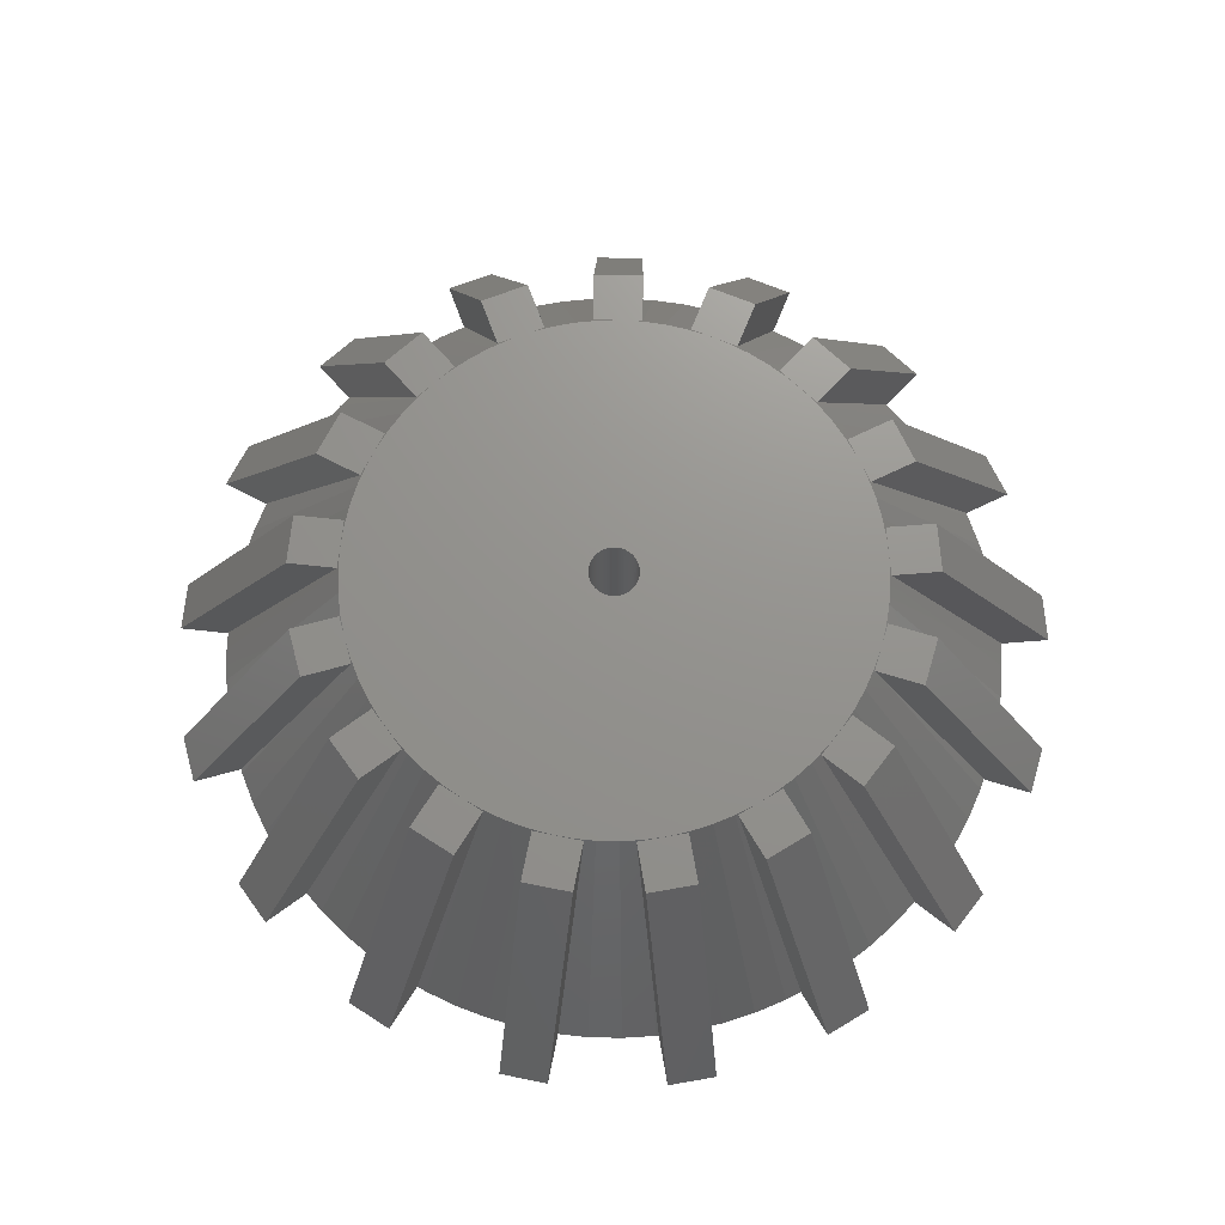
<metadata>
{"format":"stl","ext":"stl","renderer":"f3d","projection":"perspective","resolution":1024,"background":"white","views":[{"elev":71.4,"azim":-83.9,"up":"+Z"}]}
</metadata>
<code>
# stl→obj: 436 verts, 804 faces
v -8.243 -0.3455 -2.5
v -8.243 0.3455 -2.5
v -8.185 -1.034 -2.5
v -8.185 1.034 -2.5
v -8.07 1.715 -2.5
v -7.898 2.385 -2.5
v -7.671 3.037 -2.5
v -7.39 3.668 -2.5
v -7.057 4.274 -2.5
v -6.674 4.849 -2.5
v -6.245 5.391 -2.5
v -5.772 5.894 -2.5
v -5.259 6.357 -2.5
v -4.708 6.774 -2.5
v -4.125 7.145 -2.5
v -3.513 7.465 -2.5
v -2.876 7.733 -2.5
v -2.219 7.946 -2.5
v -1.546 8.104 -2.5
v -0.8624 8.205 -2.5
v -0.1728 8.248 -2.5
v 0.518 8.234 -2.5
v 1.205 8.161 -2.5
v 1.884 8.032 -2.5
v 2.549 7.846 -2.5
v 3.197 7.605 -2.5
v 3.822 7.311 -2.5
v 4.421 6.966 -2.5
v 4.988 6.571 -2.5
v 5.52 6.131 -2.5
v 6.014 5.648 -2.5
v 6.465 5.124 -2.5
v 6.872 4.565 -2.5
v 7.23 3.974 -2.5
v 7.537 3.356 -2.5
v 7.791 2.713 -2.5
v 7.991 2.052 -2.5
v 0.4382 0.2409 -2.5
v 8.134 1.376 -2.5
v 0.4843 0.1243 -2.5
v 8.221 0.6903 -2.5
v 0.4722 -0.1644 -2.5
v 8.25 0 -2.5
v 8.221 -0.6903 -2.5
v 8.134 -1.376 -2.5
v 7.991 -2.052 -2.5
v 7.791 -2.713 -2.5
v 7.537 -3.356 -2.5
v 7.23 -3.974 -2.5
v 6.872 -4.565 -2.5
v 6.465 -5.124 -2.5
v 6.014 -5.648 -2.5
v 5.52 -6.131 -2.5
v 4.988 -6.571 -2.5
v 4.421 -6.966 -2.5
v 3.822 -7.311 -2.5
v 3.197 -7.605 -2.5
v 2.549 -7.846 -2.5
v 1.884 -8.032 -2.5
v 1.205 -8.161 -2.5
v 0.518 -8.234 -2.5
v -0.1728 -8.248 -2.5
v -0.8624 -8.205 -2.5
v -1.546 -8.104 -2.5
v -2.219 -7.946 -2.5
v -2.876 -7.733 -2.5
v -3.513 -7.465 -2.5
v -4.125 -7.145 -2.5
v -4.708 -6.774 -2.5
v -5.259 -6.357 -2.5
v -5.772 -5.894 -2.5
v -6.245 -5.391 -2.5
v -6.674 -4.849 -2.5
v -7.057 -4.274 -2.5
v -7.39 -3.668 -2.5
v -7.671 -3.037 -2.5
v -7.898 -2.385 -2.5
v -8.07 -1.715 -2.5
v 0.4568 0.2034 -2.5
v -0.4996 0.02094 -2.5
v -0.4996 -0.02094 -2.5
v -0.4961 -0.06267 -2.5
v -0.4891 -0.104 -2.5
v -0.4787 -0.1445 -2.5
v -0.4649 -0.1841 -2.5
v 0.07304 -0.4946 -2.5
v 0.03139 -0.499 -2.5
v -0.4479 -0.2223 -2.5
v -0.4277 -0.259 -2.5
v -0.4045 -0.2939 -2.5
v -0.3785 -0.3267 -2.5
v -0.3498 -0.3572 -2.5
v -0.3187 -0.3853 -2.5
v -0.2854 -0.4106 -2.5
v -0.25 -0.433 -2.5
v -0.2129 -0.4524 -2.5
v -0.1743 -0.4686 -2.5
v -0.1345 -0.4816 -2.5
v -0.09369 -0.4911 -2.5
v -0.05226 -0.4973 -2.5
v -0.01047 -0.4999 -2.5
v 0.1142 -0.4868 -2.5
v 0.1545 -0.4755 -2.5
v 0.1938 -0.4609 -2.5
v 0.2316 -0.4431 -2.5
v 0.2679 -0.4222 -2.5
v 0.3023 -0.3983 -2.5
v 0.3346 -0.3716 -2.5
v 0.3645 -0.3423 -2.5
v 0.3918 -0.3106 -2.5
v 0.4165 -0.2767 -2.5
v 0.4382 -0.2409 -2.5
v 0.4568 -0.2034 -2.5
v 0.4843 -0.1243 -2.5
v 0.493 -0.08338 -2.5
v 0.4982 -0.04184 -2.5
v 0.5 0 -2.5
v 0.4982 0.04184 -2.5
v 0.493 0.08338 -2.5
v 0.4722 0.1644 -2.5
v 0.4165 0.2767 -2.5
v -0.1345 0.4816 -2.5
v -0.09369 0.4911 -2.5
v 0.3918 0.3106 -2.5
v 0.3645 0.3423 -2.5
v 0.3346 0.3716 -2.5
v 0.3023 0.3983 -2.5
v 0.2679 0.4222 -2.5
v 0.2316 0.4431 -2.5
v 0.1938 0.4609 -2.5
v 0.1545 0.4755 -2.5
v 0.1142 0.4868 -2.5
v 0.07304 0.4946 -2.5
v 0.03139 0.499 -2.5
v -0.01047 0.4999 -2.5
v -0.05226 0.4973 -2.5
v -0.1743 0.4686 -2.5
v -0.2129 0.4524 -2.5
v -0.25 0.433 -2.5
v -0.2854 0.4106 -2.5
v -0.3187 0.3853 -2.5
v -0.3498 0.3572 -2.5
v -0.3785 0.3267 -2.5
v -0.4045 0.2939 -2.5
v -0.4277 0.259 -2.5
v -0.4479 0.2223 -2.5
v -0.4649 0.1841 -2.5
v -0.4787 0.1445 -2.5
v -0.4891 0.104 -2.5
v -0.4961 0.06267 -2.5
v -5.359 -0.2246 2.5
v -5.359 0.2246 2.5
v -5.321 -0.6722 2.5
v -5.246 -1.115 2.5
v -5.134 -1.55 2.5
v -4.987 -1.974 2.5
v -4.804 -2.385 2.5
v -4.588 -2.778 2.5
v -4.339 -3.152 2.5
v -4.06 -3.504 2.5
v -3.752 -3.832 2.5
v -3.419 -4.132 2.5
v -3.061 -4.404 2.5
v -2.682 -4.645 2.5
v -2.284 -4.853 2.5
v -1.869 -5.027 2.5
v -1.442 -5.166 2.5
v -1.005 -5.268 2.5
v -0.5606 -5.334 2.5
v -0.1123 -5.362 2.5
v 0.3368 -5.353 2.5
v 0.7835 -5.306 2.5
v 1.225 -5.222 2.5
v 1.657 -5.101 2.5
v 2.078 -4.944 2.5
v 2.485 -4.753 2.5
v 2.874 -4.528 2.5
v 3.243 -4.272 2.5
v 3.589 -3.986 2.5
v 3.91 -3.671 2.5
v 4.203 -3.331 2.5
v 4.467 -2.968 2.5
v 4.7 -2.584 2.5
v 4.9 -2.181 2.5
v 5.065 -1.764 2.5
v 5.195 -1.334 2.5
v 5.288 -0.8944 2.5
v 5.344 -0.4488 2.5
v 5.363 0 2.5
v 5.344 0.4488 2.5
v 5.288 0.8944 2.5
v 5.195 1.334 2.5
v 5.065 1.764 2.5
v 4.9 2.181 2.5
v 4.7 2.584 2.5
v 4.467 2.968 2.5
v 4.203 3.331 2.5
v 3.91 3.671 2.5
v 3.589 3.986 2.5
v 3.243 4.272 2.5
v 2.874 4.528 2.5
v 2.485 4.753 2.5
v 2.078 4.944 2.5
v 1.657 5.101 2.5
v 1.225 5.222 2.5
v 0.7835 5.306 2.5
v 0.3368 5.353 2.5
v -0.1123 5.362 2.5
v -0.5606 5.334 2.5
v -1.005 5.268 2.5
v -1.442 5.166 2.5
v -1.869 5.027 2.5
v -2.284 4.853 2.5
v -2.682 4.645 2.5
v -3.061 4.404 2.5
v -3.419 4.132 2.5
v -3.752 3.832 2.5
v -4.06 3.504 2.5
v -4.339 3.152 2.5
v -4.588 2.778 2.5
v -4.804 2.385 2.5
v -4.987 1.974 2.5
v -5.134 1.55 2.5
v -5.246 1.115 2.5
v -5.321 0.6722 2.5
v -0.4996 0.02094 2.5
v -0.4996 -0.02094 2.5
v -0.4961 0.06267 2.5
v -0.4891 0.104 2.5
v -0.4787 0.1445 2.5
v -0.4649 0.1841 2.5
v -0.4479 0.2223 2.5
v -0.4277 0.259 2.5
v -0.4045 0.2939 2.5
v -0.3785 0.3267 2.5
v -0.3498 0.3572 2.5
v -0.3187 0.3853 2.5
v -0.2854 0.4106 2.5
v -0.25 0.433 2.5
v -0.2129 0.4524 2.5
v -0.1743 0.4686 2.5
v -0.1345 0.4816 2.5
v -0.09369 0.4911 2.5
v -0.05226 0.4973 2.5
v -0.01047 0.4999 2.5
v 0.03139 0.499 2.5
v 0.07304 0.4946 2.5
v 0.1142 0.4868 2.5
v 0.1545 0.4755 2.5
v 0.1938 0.4609 2.5
v 0.2316 0.4431 2.5
v 0.2679 0.4222 2.5
v 0.3023 0.3983 2.5
v 0.3346 0.3716 2.5
v 0.3645 0.3423 2.5
v 0.3918 0.3106 2.5
v 0.4165 0.2767 2.5
v 0.4382 0.2409 2.5
v 0.4568 0.2034 2.5
v 0.4722 0.1644 2.5
v 0.4843 0.1243 2.5
v 0.493 0.08338 2.5
v 0.4982 0.04184 2.5
v 0.5 0 2.5
v 0.4982 -0.04184 2.5
v 0.493 -0.08338 2.5
v 0.4843 -0.1243 2.5
v 0.4722 -0.1644 2.5
v 0.4568 -0.2034 2.5
v 0.4382 -0.2409 2.5
v 0.4165 -0.2767 2.5
v 0.3918 -0.3106 2.5
v 0.3645 -0.3423 2.5
v 0.3346 -0.3716 2.5
v 0.3023 -0.3983 2.5
v 0.2679 -0.4222 2.5
v 0.2316 -0.4431 2.5
v 0.1938 -0.4609 2.5
v 0.1545 -0.4755 2.5
v 0.1142 -0.4868 2.5
v 0.07304 -0.4946 2.5
v 0.03139 -0.499 2.5
v -0.01047 -0.4999 2.5
v -0.05226 -0.4973 2.5
v -0.09369 -0.4911 2.5
v -0.1345 -0.4816 2.5
v -0.1743 -0.4686 2.5
v -0.2129 -0.4524 2.5
v -0.25 -0.433 2.5
v -0.2854 -0.4106 2.5
v -0.3187 -0.3853 2.5
v -0.3498 -0.3572 2.5
v -0.3785 -0.3267 2.5
v -0.4045 -0.2939 2.5
v -0.4277 -0.259 2.5
v -0.4479 -0.2223 2.5
v -0.4649 -0.1841 2.5
v -0.4787 -0.1445 2.5
v -0.4891 -0.104 2.5
v -0.4961 -0.06267 2.5
v -3.808 8.445 -2.5
v -2.875 8.806 -2.5
v -3.446 7.512 -2.5
v -2.514 7.874 -2.5
v -2.765 5.753 2.5
v -1.832 6.114 2.5
v -2.404 4.82 2.5
v -1.471 5.182 2.5
v -6.601 6.499 -2.5
v -5.862 7.173 -2.5
v -5.927 5.76 -2.5
v -5.188 6.434 -2.5
v -4.656 4.366 2.5
v -3.917 5.039 2.5
v -3.983 3.627 2.5
v -3.244 4.3 2.5
v -8.503 3.675 -2.5
v -8.057 4.571 -2.5
v -7.608 3.23 -2.5
v -7.162 4.125 -2.5
v -5.919 2.389 2.5
v -5.473 3.284 2.5
v -5.024 1.943 2.5
v -4.578 2.838 2.5
v -9.257 0.3556 -2.5
v -9.164 1.351 -2.5
v -8.261 0.2633 -2.5
v -8.169 1.259 -2.5
v -6.382 0.08926 2.5
v -6.29 1.085 2.5
v -5.387 -0.003009 2.5
v -5.294 0.9927 2.5
v -9.034 -2.05 -2.5
v -8.072 -1.777 -2.5
v -8.76 -3.012 -2.5
v -7.798 -2.739 -2.5
v -6.257 -1.26 2.5
v -5.295 -0.9868 2.5
v -5.984 -2.222 2.5
v -5.022 -1.949 2.5
v -7.683 -5.175 -2.5
v -6.885 -4.573 -2.5
v -7.08 -5.973 -2.5
v -6.282 -5.371 -2.5
v -5.379 -3.436 2.5
v -4.581 -2.833 2.5
v -4.777 -4.234 2.5
v -3.979 -3.631 2.5
v -5.295 -7.601 -2.5
v -4.768 -6.751 -2.5
v -4.444 -8.128 -2.5
v -3.918 -7.278 -2.5
v -3.775 -5.147 2.5
v -3.248 -4.297 2.5
v -2.925 -5.673 2.5
v -2.398 -4.823 2.5
v -2.191 -9.001 -2.5
v -2.007 -8.018 -2.5
v -1.208 -9.184 -2.5
v -1.024 -8.201 -2.5
v -1.661 -6.163 2.5
v -1.477 -5.18 2.5
v -0.6778 -6.347 2.5
v -0.494 -5.364 2.5
v 0.494 -5.364 2.5
v 1.477 -5.18 2.5
v 1.024 -8.201 -2.5
v 2.007 -8.018 -2.5
v 0.6778 -6.347 2.5
v 1.661 -6.163 2.5
v 1.208 -9.184 -2.5
v 2.191 -9.001 -2.5
v 2.398 -4.823 2.5
v 3.248 -4.297 2.5
v 3.918 -7.278 -2.5
v 4.768 -6.751 -2.5
v 2.925 -5.673 2.5
v 3.775 -5.147 2.5
v 4.444 -8.128 -2.5
v 5.295 -7.601 -2.5
v 3.979 -3.631 2.5
v 4.581 -2.833 2.5
v 6.282 -5.371 -2.5
v 6.885 -4.573 -2.5
v 4.777 -4.234 2.5
v 5.379 -3.436 2.5
v 7.08 -5.973 -2.5
v 7.683 -5.175 -2.5
v 5.022 -1.949 2.5
v 5.295 -0.9868 2.5
v 7.798 -2.739 -2.5
v 8.072 -1.777 -2.5
v 5.984 -2.222 2.5
v 6.257 -1.26 2.5
v 8.76 -3.012 -2.5
v 9.034 -2.05 -2.5
v 6.29 1.085 2.5
v 5.294 0.9927 2.5
v 5.387 -0.003009 2.5
v 6.382 0.08926 2.5
v 8.169 1.259 -2.5
v 8.261 0.2633 -2.5
v 9.164 1.351 -2.5
v 9.257 0.3556 -2.5
v 5.473 3.284 2.5
v 4.578 2.838 2.5
v 5.024 1.943 2.5
v 5.919 2.389 2.5
v 7.162 4.125 -2.5
v 7.608 3.23 -2.5
v 8.057 4.571 -2.5
v 8.503 3.675 -2.5
v 3.917 5.039 2.5
v 3.244 4.3 2.5
v 3.983 3.627 2.5
v 4.656 4.366 2.5
v 5.188 6.434 -2.5
v 5.927 5.76 -2.5
v 5.862 7.173 -2.5
v 6.601 6.499 -2.5
v 1.832 6.114 2.5
v 1.471 5.182 2.5
v 2.404 4.82 2.5
v 2.765 5.753 2.5
v 2.514 7.874 -2.5
v 3.446 7.512 -2.5
v 2.875 8.806 -2.5
v 3.808 8.445 -2.5
v -0.5 6.363 2.5
v -0.5 5.363 2.5
v 0.5 5.363 2.5
v 0.5 6.363 2.5
v -0.5 8.25 -2.5
v 0.5 8.25 -2.5
v -0.5 9.25 -2.5
v 0.5 9.25 -2.5
f 1 2 3
f 3 2 4
f 3 4 5
f 3 5 6
f 3 6 7
f 3 7 8
f 3 8 9
f 3 9 10
f 3 10 11
f 3 11 12
f 3 12 13
f 3 13 14
f 3 14 15
f 3 15 16
f 3 16 17
f 3 17 18
f 3 18 19
f 3 19 20
f 3 20 21
f 3 21 22
f 3 22 23
f 3 23 24
f 3 24 25
f 3 25 26
f 3 26 27
f 3 27 28
f 3 28 29
f 3 29 30
f 3 30 31
f 3 31 32
f 3 32 33
f 3 33 34
f 3 34 35
f 3 35 36
f 3 36 37
f 38 37 39
f 40 39 41
f 42 41 43
f 3 43 44
f 3 44 45
f 3 45 46
f 3 46 47
f 3 47 48
f 3 48 49
f 3 49 50
f 3 50 51
f 3 51 52
f 3 52 53
f 3 53 54
f 3 54 55
f 3 55 56
f 3 56 57
f 3 57 58
f 3 58 59
f 3 59 60
f 3 60 61
f 3 61 62
f 3 62 63
f 3 63 64
f 3 64 65
f 3 65 66
f 3 66 67
f 3 67 68
f 3 68 69
f 3 69 70
f 3 70 71
f 3 71 72
f 3 72 73
f 3 73 74
f 3 74 75
f 3 75 76
f 3 76 77
f 3 77 78
f 38 39 79
f 3 80 81
f 3 81 82
f 3 82 83
f 3 83 84
f 3 84 85
f 86 43 87
f 3 88 89
f 3 89 90
f 3 90 91
f 3 91 92
f 3 92 93
f 3 93 94
f 3 94 95
f 3 95 96
f 3 96 97
f 3 97 98
f 3 98 99
f 3 99 100
f 3 100 101
f 3 101 87
f 3 87 43
f 102 43 86
f 103 43 102
f 104 43 103
f 105 43 104
f 106 43 105
f 107 43 106
f 108 43 107
f 109 43 108
f 110 43 109
f 111 43 110
f 112 43 111
f 113 43 112
f 42 43 113
f 114 41 42
f 115 41 114
f 116 41 115
f 117 41 116
f 118 41 117
f 119 41 118
f 40 41 119
f 120 39 40
f 79 39 120
f 121 37 38
f 122 3 123
f 124 37 121
f 125 37 124
f 126 37 125
f 127 37 126
f 128 37 127
f 129 37 128
f 130 37 129
f 131 37 130
f 132 37 131
f 133 37 132
f 134 37 133
f 135 37 134
f 136 37 135
f 123 37 136
f 3 37 123
f 137 3 122
f 138 3 137
f 139 3 138
f 140 3 139
f 141 3 140
f 142 3 141
f 143 3 142
f 144 3 143
f 145 3 144
f 146 3 145
f 147 3 146
f 148 3 147
f 149 3 148
f 150 3 149
f 3 150 80
f 88 3 85
f 1 151 2
f 2 151 152
f 151 1 3
f 151 3 153
f 153 3 78
f 153 78 154
f 154 78 77
f 154 77 155
f 155 77 76
f 155 76 156
f 156 76 75
f 156 75 157
f 157 75 74
f 157 74 158
f 158 74 73
f 158 73 159
f 159 73 72
f 159 72 160
f 160 72 71
f 160 71 161
f 161 71 70
f 161 70 162
f 162 70 69
f 162 69 163
f 163 69 68
f 163 68 164
f 164 68 67
f 164 67 165
f 165 67 66
f 165 66 166
f 166 66 65
f 166 65 167
f 167 65 64
f 167 64 168
f 168 64 63
f 169 168 63
f 169 63 62
f 170 169 62
f 170 62 61
f 171 170 61
f 60 171 61
f 172 171 60
f 59 172 60
f 173 172 59
f 58 173 59
f 174 173 58
f 57 174 58
f 175 174 57
f 56 175 57
f 176 175 56
f 55 176 56
f 177 176 55
f 54 177 55
f 178 177 54
f 53 178 54
f 179 178 53
f 52 179 53
f 180 179 52
f 51 180 52
f 181 180 51
f 50 181 51
f 182 181 50
f 49 182 50
f 183 182 49
f 48 183 49
f 184 183 48
f 47 184 48
f 185 184 47
f 46 185 47
f 186 185 46
f 45 186 46
f 187 186 45
f 44 187 45
f 188 187 44
f 43 188 44
f 189 188 43
f 41 189 43
f 41 190 189
f 39 190 41
f 39 191 190
f 37 191 39
f 37 192 191
f 36 192 37
f 36 193 192
f 35 193 36
f 35 194 193
f 34 194 35
f 34 195 194
f 33 195 34
f 33 196 195
f 32 196 33
f 32 197 196
f 31 197 32
f 31 198 197
f 30 198 31
f 30 199 198
f 29 199 30
f 29 200 199
f 28 200 29
f 28 201 200
f 27 201 28
f 27 202 201
f 26 202 27
f 26 203 202
f 25 203 26
f 25 204 203
f 24 204 25
f 24 205 204
f 24 23 205
f 23 206 205
f 23 22 206
f 22 207 206
f 22 21 207
f 207 21 208
f 21 20 208
f 208 20 209
f 20 19 209
f 209 19 210
f 19 18 210
f 210 18 211
f 18 17 211
f 211 17 212
f 17 16 212
f 212 16 213
f 16 15 213
f 213 15 214
f 15 14 214
f 214 14 215
f 14 13 215
f 215 13 216
f 13 12 216
f 216 12 217
f 12 11 217
f 217 11 218
f 11 10 218
f 218 10 219
f 10 9 219
f 219 9 220
f 9 8 220
f 220 8 221
f 8 7 221
f 221 7 222
f 7 6 222
f 222 6 223
f 6 5 223
f 223 5 224
f 5 4 224
f 224 4 225
f 4 2 225
f 225 2 152
f 80 226 227
f 81 80 227
f 150 228 226
f 80 150 226
f 149 229 228
f 150 149 228
f 148 230 229
f 149 148 229
f 147 231 230
f 148 147 230
f 146 232 231
f 147 146 231
f 145 233 232
f 146 145 232
f 144 234 233
f 145 144 233
f 143 235 234
f 144 143 234
f 142 236 235
f 143 142 235
f 141 237 236
f 142 141 236
f 140 238 237
f 141 140 237
f 139 239 238
f 140 139 238
f 138 240 239
f 139 138 239
f 137 241 240
f 138 137 240
f 122 242 241
f 137 122 241
f 123 243 242
f 122 123 242
f 136 244 243
f 123 136 243
f 135 245 244
f 136 135 244
f 134 246 245
f 135 134 245
f 133 247 246
f 134 133 246
f 132 248 247
f 133 132 247
f 131 249 248
f 132 131 248
f 130 250 249
f 131 130 249
f 129 251 250
f 130 129 250
f 128 252 251
f 129 128 251
f 127 253 252
f 128 127 252
f 126 254 253
f 127 126 253
f 125 255 254
f 126 125 254
f 256 255 124
f 124 255 125
f 257 256 121
f 121 256 124
f 258 257 38
f 38 257 121
f 259 258 79
f 79 258 38
f 260 259 120
f 120 259 79
f 261 260 40
f 40 260 120
f 262 261 119
f 119 261 40
f 263 262 118
f 118 262 119
f 264 263 117
f 117 263 118
f 264 117 265
f 265 117 116
f 265 116 266
f 266 116 115
f 266 115 267
f 267 115 114
f 267 114 268
f 268 114 42
f 268 42 269
f 269 42 113
f 269 113 270
f 270 113 112
f 270 112 271
f 271 112 111
f 271 111 272
f 272 111 110
f 272 110 273
f 273 110 109
f 273 109 274
f 274 109 108
f 274 108 275
f 275 108 107
f 275 107 276
f 276 107 106
f 276 106 277
f 277 106 105
f 277 105 278
f 278 105 104
f 278 104 279
f 279 104 103
f 279 103 280
f 280 103 102
f 280 102 281
f 281 102 86
f 281 86 282
f 282 86 87
f 282 87 283
f 283 87 101
f 283 101 284
f 284 101 100
f 284 100 285
f 285 100 99
f 285 99 286
f 286 99 98
f 286 98 287
f 287 98 97
f 287 97 288
f 288 97 96
f 288 96 289
f 289 96 95
f 289 95 290
f 290 95 94
f 290 94 291
f 291 94 93
f 291 93 292
f 292 93 92
f 293 292 92
f 91 293 92
f 294 293 91
f 90 294 91
f 295 294 90
f 89 295 90
f 296 295 89
f 88 296 89
f 297 296 88
f 85 297 88
f 298 297 85
f 84 298 85
f 299 298 84
f 83 299 84
f 300 299 83
f 82 300 83
f 227 300 82
f 81 227 82
f 152 151 153
f 155 152 154
f 154 152 153
f 156 152 155
f 157 152 156
f 158 152 157
f 159 152 158
f 160 152 159
f 161 152 160
f 162 152 161
f 163 152 162
f 164 152 163
f 165 152 164
f 166 152 165
f 167 152 166
f 168 152 167
f 169 152 168
f 170 152 169
f 171 152 170
f 172 152 171
f 173 152 172
f 174 152 173
f 175 152 174
f 176 152 175
f 177 152 176
f 178 152 177
f 179 152 178
f 180 152 179
f 181 152 180
f 182 152 181
f 183 152 182
f 184 152 183
f 185 152 184
f 186 152 185
f 284 152 186
f 285 286 152
f 274 275 187
f 255 256 190
f 192 152 191
f 193 152 192
f 194 152 193
f 195 152 194
f 196 152 195
f 197 152 196
f 198 152 197
f 199 152 198
f 200 152 199
f 201 152 200
f 202 152 201
f 203 152 202
f 204 152 203
f 205 152 204
f 206 152 205
f 207 152 206
f 208 152 207
f 209 152 208
f 210 152 209
f 211 152 210
f 212 152 211
f 213 152 212
f 214 152 213
f 215 152 214
f 216 152 215
f 217 152 216
f 218 152 217
f 219 152 218
f 220 152 219
f 221 152 220
f 222 152 221
f 223 152 222
f 224 152 223
f 225 152 224
f 267 268 188
f 226 152 227
f 228 152 226
f 229 152 228
f 235 236 152
f 293 294 152
f 231 152 230
f 232 152 231
f 233 152 232
f 234 152 233
f 235 152 234
f 245 246 191
f 261 262 189
f 237 152 236
f 238 152 237
f 239 152 238
f 240 152 239
f 241 152 240
f 242 152 241
f 243 152 242
f 244 152 243
f 191 152 244
f 246 247 191
f 191 244 245
f 247 248 191
f 248 249 191
f 249 250 191
f 250 251 191
f 251 252 191
f 252 253 191
f 191 253 190
f 253 254 190
f 256 257 190
f 257 258 190
f 258 259 190
f 259 260 190
f 190 260 189
f 260 261 189
f 263 264 189
f 264 265 189
f 266 267 188
f 189 265 188
f 265 266 188
f 188 268 187
f 294 295 152
f 268 269 187
f 269 270 187
f 270 271 187
f 271 272 187
f 272 273 187
f 273 274 187
f 187 275 186
f 275 276 186
f 276 277 186
f 277 278 186
f 278 279 186
f 279 280 186
f 280 281 186
f 281 282 186
f 282 283 186
f 283 284 186
f 285 152 284
f 286 287 152
f 287 288 152
f 288 289 152
f 289 290 152
f 290 291 152
f 291 292 152
f 292 293 152
f 299 300 152
f 295 296 152
f 296 297 152
f 297 298 152
f 298 299 152
f 227 152 300
f 262 263 189
f 229 230 152
f 254 255 190
f 301 302 303
f 303 302 304
f 301 305 302
f 302 305 306
f 301 303 305
f 305 303 307
f 307 303 304
f 308 307 304
f 304 302 306
f 308 304 306
f 306 305 307
f 308 306 307
f 309 310 311
f 311 310 312
f 309 313 310
f 310 313 314
f 309 311 313
f 313 311 315
f 315 311 312
f 316 315 312
f 312 310 314
f 316 312 314
f 314 313 315
f 316 314 315
f 317 318 319
f 319 318 320
f 317 321 318
f 318 321 322
f 321 317 319
f 323 321 319
f 323 319 320
f 324 323 320
f 318 322 320
f 320 322 324
f 322 321 323
f 324 322 323
f 325 326 327
f 327 326 328
f 325 329 326
f 326 329 330
f 329 325 327
f 331 329 327
f 331 327 328
f 332 331 328
f 326 330 328
f 328 330 332
f 330 329 331
f 332 330 331
f 333 334 335
f 335 334 336
f 333 337 334
f 334 337 338
f 333 335 337
f 337 335 339
f 339 335 336
f 340 339 336
f 336 334 338
f 340 336 338
f 338 337 339
f 340 338 339
f 341 342 343
f 343 342 344
f 341 345 342
f 342 345 346
f 341 343 345
f 345 343 347
f 347 343 344
f 348 347 344
f 344 342 346
f 348 344 346
f 346 345 347
f 348 346 347
f 349 350 351
f 351 350 352
f 349 353 350
f 350 353 354
f 353 349 351
f 355 353 351
f 355 351 352
f 356 355 352
f 350 354 352
f 352 354 356
f 354 353 355
f 356 354 355
f 357 358 359
f 359 358 360
f 357 361 358
f 358 361 362
f 361 357 359
f 363 361 359
f 363 359 360
f 364 363 360
f 358 362 360
f 360 362 364
f 362 361 363
f 364 362 363
f 365 366 367
f 367 366 368
f 366 365 369
f 370 366 369
f 365 367 369
f 369 367 371
f 367 368 371
f 371 368 372
f 368 366 370
f 372 368 370
f 370 369 371
f 372 370 371
f 373 374 375
f 375 374 376
f 374 373 377
f 378 374 377
f 373 375 377
f 377 375 379
f 375 376 379
f 379 376 380
f 376 374 378
f 380 376 378
f 378 377 379
f 380 378 379
f 381 382 383
f 383 382 384
f 382 381 385
f 386 382 385
f 385 381 383
f 387 385 383
f 383 384 387
f 387 384 388
f 382 386 384
f 384 386 388
f 386 385 387
f 388 386 387
f 389 390 391
f 391 390 392
f 390 389 393
f 394 390 393
f 393 389 391
f 395 393 391
f 391 392 395
f 395 392 396
f 390 394 392
f 392 394 396
f 394 393 395
f 396 394 395
f 397 398 399
f 400 397 399
f 398 401 399
f 399 401 402
f 398 397 401
f 401 397 403
f 403 397 400
f 404 403 400
f 400 399 402
f 404 400 402
f 401 403 402
f 402 403 404
f 405 406 407
f 408 405 407
f 406 409 407
f 407 409 410
f 406 405 409
f 409 405 411
f 411 405 408
f 412 411 408
f 408 407 410
f 412 408 410
f 409 411 410
f 410 411 412
f 413 414 415
f 416 413 415
f 415 414 417
f 418 415 417
f 414 413 417
f 417 413 419
f 413 416 419
f 419 416 420
f 416 415 418
f 420 416 418
f 417 419 418
f 418 419 420
f 421 422 423
f 424 421 423
f 423 422 425
f 426 423 425
f 422 421 425
f 425 421 427
f 421 424 427
f 427 424 428
f 424 423 426
f 428 424 426
f 425 427 426
f 426 427 428
f 429 430 431
f 432 429 431
f 431 430 433
f 434 431 433
f 430 429 433
f 433 429 435
f 429 432 435
f 435 432 436
f 432 431 434
f 436 432 434
f 433 435 434
f 434 435 436

</code>
